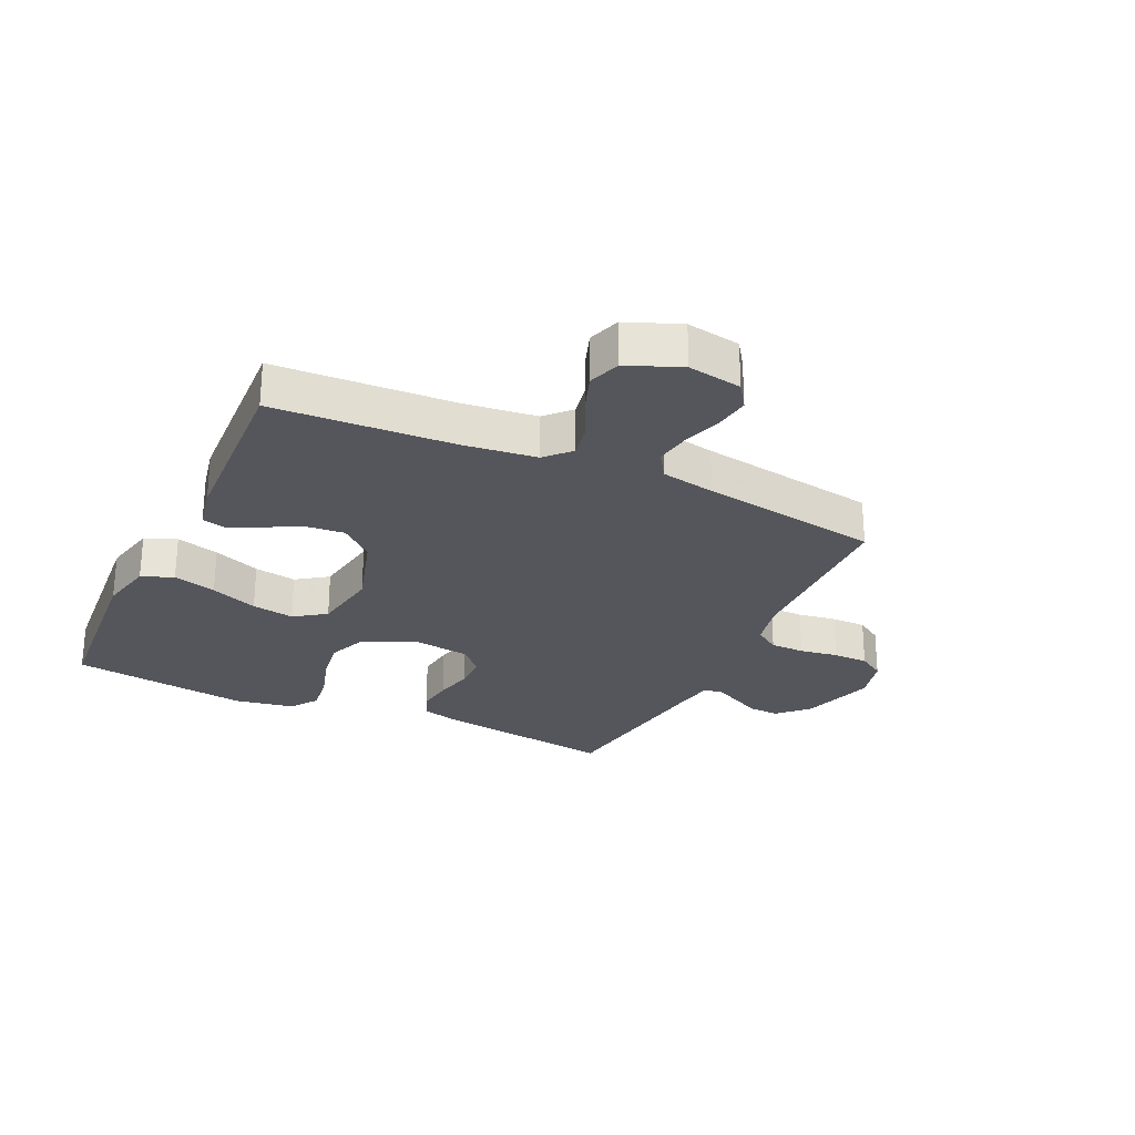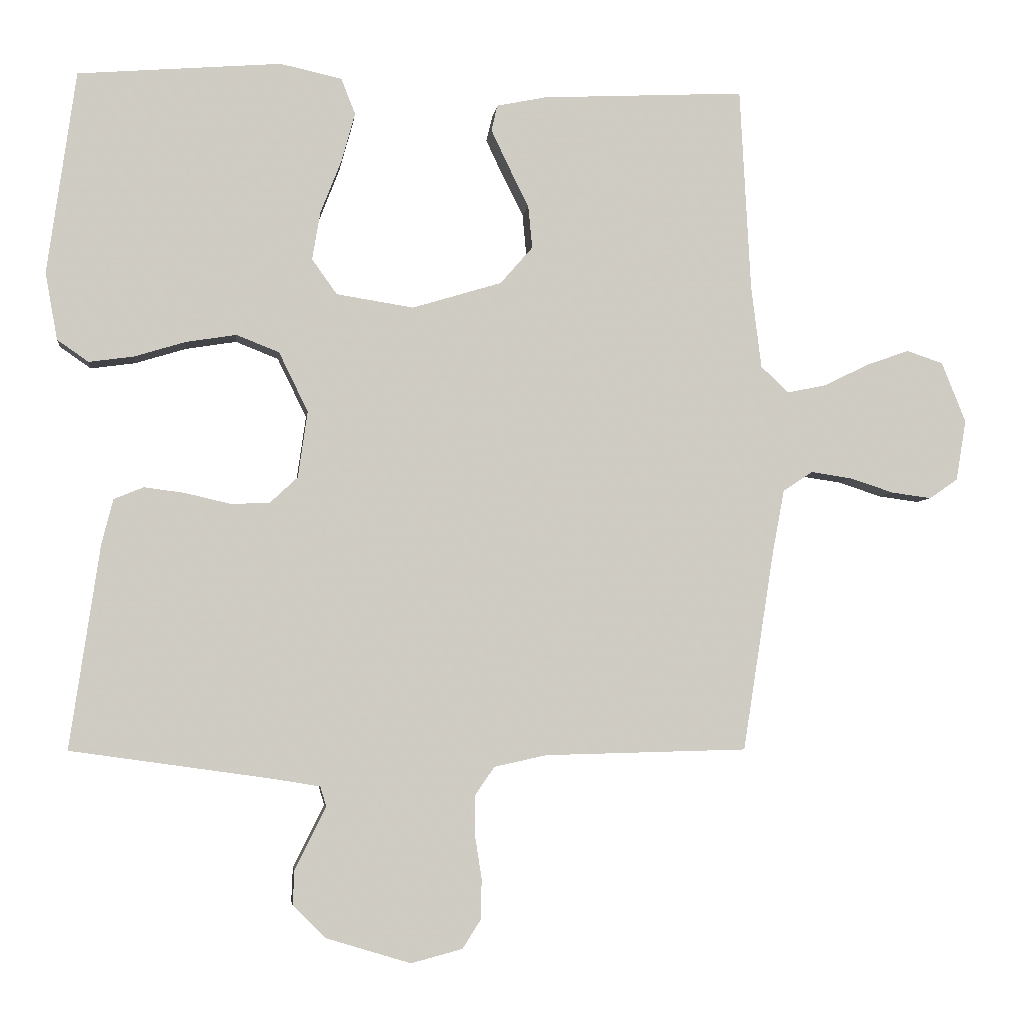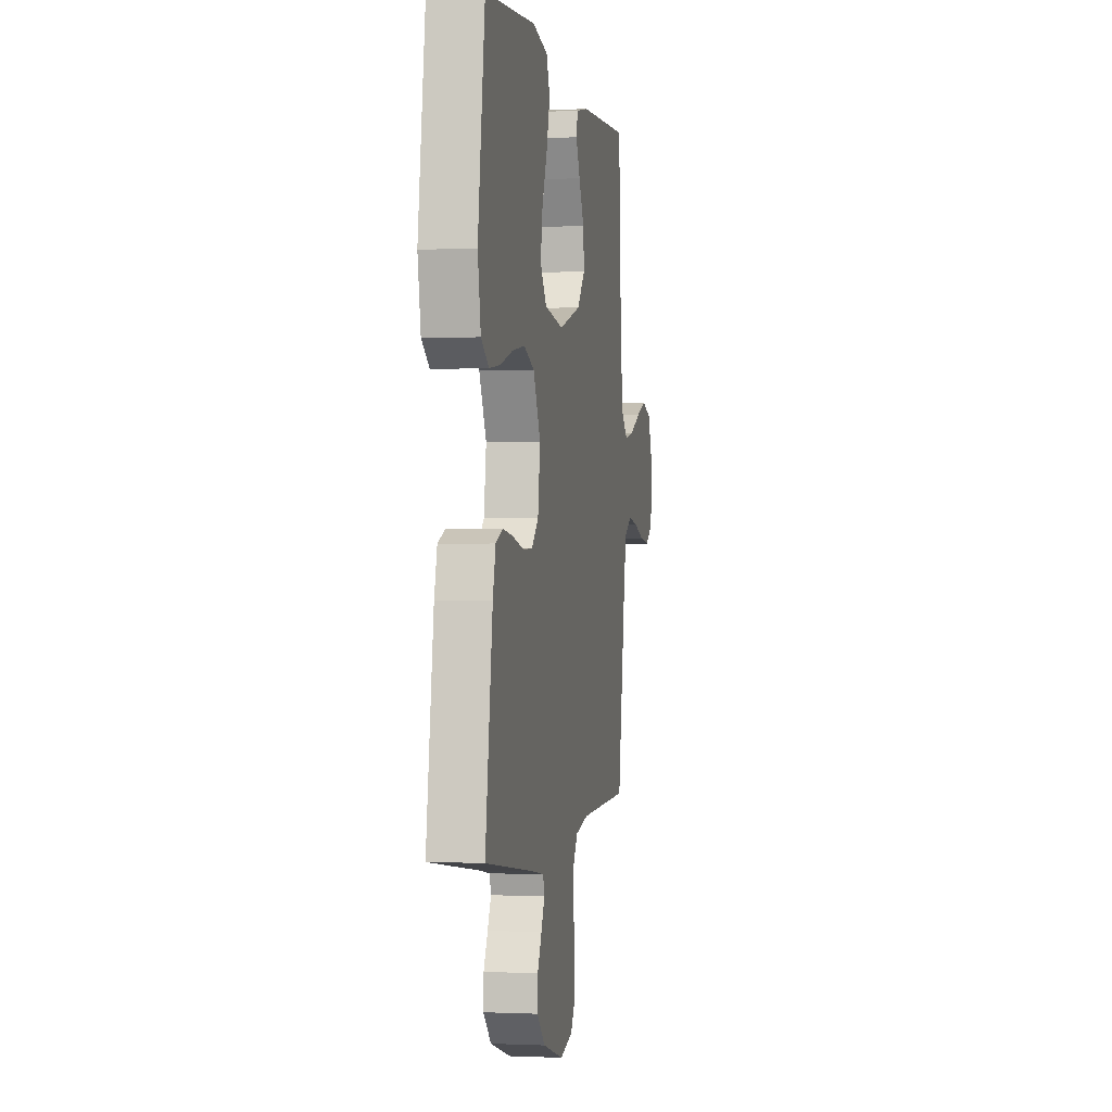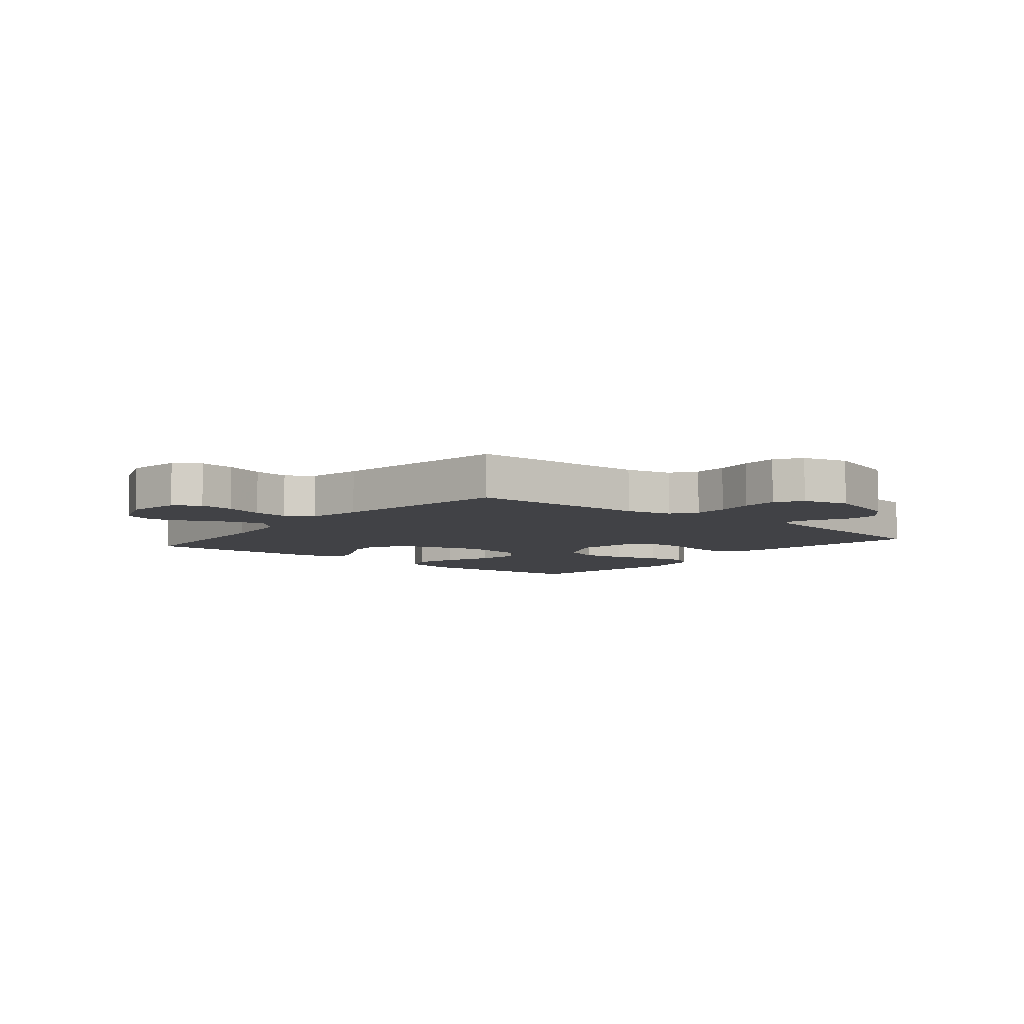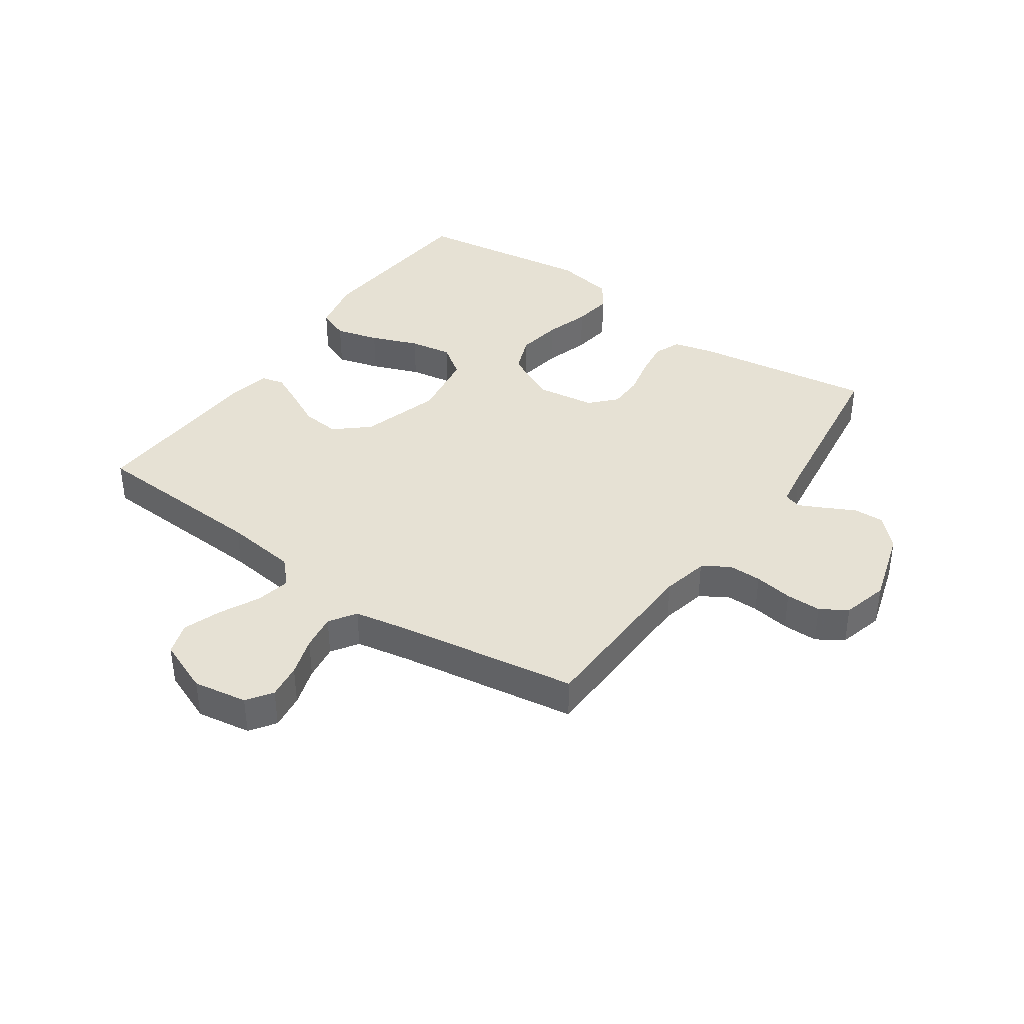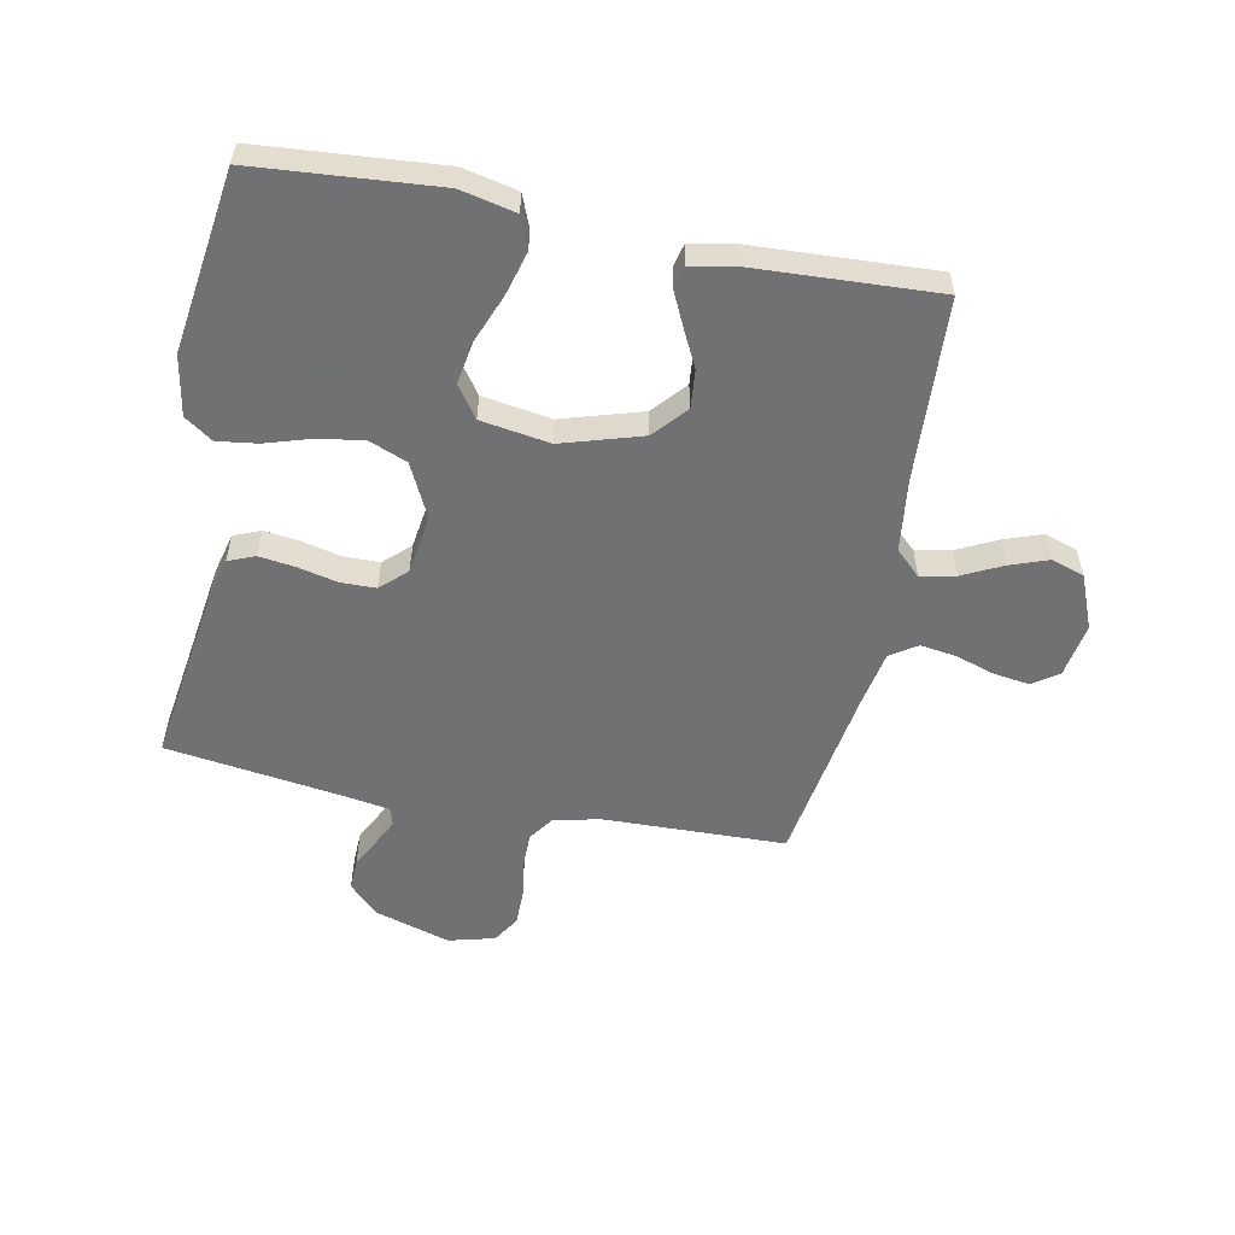
<metadata>
{"format":"obj","ext":"obj","renderer":"f3d","projection":"perspective","resolution":1024,"background":"white","views":[{"elev":-26.3,"azim":64.8,"up":"+Y"},{"elev":-4.6,"azim":-6.9,"up":"+Z"},{"elev":-0.4,"azim":-79.8,"up":"+Z"},{"elev":-6.7,"azim":140.5,"up":"+Y"},{"elev":39.1,"azim":125.0,"up":"+Y"},{"elev":-55.3,"azim":-11.2,"up":"+Y"}]}
</metadata>
<code>
v 0.5 0.07 -0.5
v 0.2 0.07 -0.508
v 0.123 0.07 -0.525
v 0.094 0.07 -0.567
v 0.094 0.07 -0.624
v 0.104 0.07 -0.688
v 0.104 0.07 -0.747
v 0.076 0.07 -0.791
v 0 0.07 -0.811
v -0.125 0.07 -0.773
v -0.173 0.07 -0.725
v -0.171 0.07 -0.674
v -0.146 0.07 -0.625
v -0.125 0.07 -0.582
v -0.134 0.07 -0.553
v -0.2 0.07 -0.542
v -0.5 0.07 -0.5
v -0.456 0.07 -0.2
v -0.439 0.07 -0.133
v -0.395 0.07 -0.115
v -0.335 0.07 -0.123
v -0.27 0.07 -0.138
v -0.212 0.07 -0.137
v -0.17 0.07 -0.098
v -0.156 0.07 0
v -0.199 0.07 0.088
v -0.262 0.07 0.113
v -0.337 0.07 0.101
v -0.412 0.07 0.078
v -0.478 0.07 0.069
v -0.524 0.07 0.101
v -0.542 0.07 0.2
v -0.5 0.07 0.5
v -0.2 0.07 0.524
v -0.109 0.07 0.504
v -0.088 0.07 0.451
v -0.108 0.07 0.379
v -0.139 0.07 0.3
v -0.151 0.07 0.229
v -0.114 0.07 0.177
v 0 0.07 0.159
v 0.132 0.07 0.199
v 0.18 0.07 0.254
v 0.174 0.07 0.317
v 0.143 0.07 0.379
v 0.118 0.07 0.432
v 0.127 0.07 0.47
v 0.2 0.07 0.485
v 0.5 0.07 0.5
v 0.516 0.07 0.2
v 0.531 0.07 0.079
v 0.572 0.07 0.04
v 0.63 0.07 0.052
v 0.695 0.07 0.084
v 0.759 0.07 0.107
v 0.813 0.07 0.089
v 0.849 0.07 0
v 0.834 0.07 -0.09
v 0.792 0.07 -0.119
v 0.733 0.07 -0.111
v 0.668 0.07 -0.09
v 0.608 0.07 -0.081
v 0.564 0.07 -0.11
v 0.547 0.07 -0.2
v 0.5 0 -0.5
v 0.2 0 -0.508
v 0.123 0 -0.525
v 0.094 0 -0.567
v 0.094 0 -0.624
v 0.104 0 -0.688
v 0.104 0 -0.747
v 0.076 0 -0.791
v 0 0 -0.811
v -0.125 0 -0.773
v -0.173 0 -0.725
v -0.171 0 -0.674
v -0.146 0 -0.625
v -0.125 0 -0.582
v -0.134 0 -0.553
v -0.2 0 -0.542
v -0.5 0 -0.5
v -0.456 0 -0.2
v -0.439 0 -0.133
v -0.395 0 -0.115
v -0.335 0 -0.123
v -0.27 0 -0.138
v -0.212 0 -0.137
v -0.17 0 -0.098
v -0.156 0 0
v -0.199 0 0.088
v -0.262 0 0.113
v -0.337 0 0.101
v -0.412 0 0.078
v -0.478 0 0.069
v -0.524 0 0.101
v -0.542 0 0.2
v -0.5 0 0.5
v -0.2 0 0.524
v -0.109 0 0.504
v -0.088 0 0.451
v -0.108 0 0.379
v -0.139 0 0.3
v -0.151 0 0.229
v -0.114 0 0.177
v 0 0 0.159
v 0.132 0 0.199
v 0.18 0 0.254
v 0.174 0 0.317
v 0.143 0 0.379
v 0.118 0 0.432
v 0.127 0 0.47
v 0.2 0 0.485
v 0.5 0 0.5
v 0.516 0 0.2
v 0.531 0 0.079
v 0.572 0 0.04
v 0.63 0 0.052
v 0.695 0 0.084
v 0.759 0 0.107
v 0.813 0 0.089
v 0.849 0 0
v 0.834 0 -0.09
v 0.792 0 -0.119
v 0.733 0 -0.111
v 0.668 0 -0.09
v 0.608 0 -0.081
v 0.564 0 -0.11
v 0.547 0 -0.2
f 59 60 61
f 58 59 61
f 57 58 61
f 56 57 61
f 55 56 61
f 54 55 61
f 53 54 61
f 52 53 61 62
f 51 52 62 63
f 48 49 50
f 47 48 50
f 46 47 50
f 45 46 50
f 44 45 50
f 43 44 50 51
f 51 63 64
f 43 51 64
f 42 43 64
f 36 37 38
f 35 36 38
f 34 35 38
f 33 34 38
f 32 33 38
f 31 32 38
f 30 31 38
f 29 30 38
f 28 29 38
f 27 28 38 39
f 26 27 39 40
f 20 21 22
f 19 20 22
f 18 19 22
f 17 18 22
f 16 17 22
f 15 16 22 23
f 14 15 23 24
f 11 12 13
f 10 11 13
f 9 10 13
f 8 9 13
f 7 8 13
f 6 7 13
f 5 6 13
f 4 5 13 14
f 14 24 25
f 4 14 25
f 3 4 25
f 64 1 2
f 42 64 2
f 41 42 2
f 26 40 41
f 25 26 41
f 3 25 41
f 2 3 41
f 125 124 123
f 125 123 122
f 125 122 121
f 125 121 120
f 125 120 119
f 125 119 118
f 125 118 117
f 126 125 117 116
f 127 126 116 115
f 114 113 112
f 114 112 111
f 114 111 110
f 114 110 109
f 114 109 108
f 115 114 108 107
f 128 127 115
f 128 115 107
f 128 107 106
f 102 101 100
f 102 100 99
f 102 99 98
f 102 98 97
f 102 97 96
f 102 96 95
f 102 95 94
f 102 94 93
f 102 93 92
f 103 102 92 91
f 104 103 91 90
f 86 85 84
f 86 84 83
f 86 83 82
f 86 82 81
f 86 81 80
f 87 86 80 79
f 88 87 79 78
f 77 76 75
f 77 75 74
f 77 74 73
f 77 73 72
f 77 72 71
f 77 71 70
f 77 70 69
f 78 77 69 68
f 89 88 78
f 89 78 68
f 89 68 67
f 66 65 128
f 66 128 106
f 66 106 105
f 105 104 90
f 105 90 89
f 105 89 67
f 105 67 66
f 1 65 66 2
f 2 66 67 3
f 3 67 68 4
f 4 68 69 5
f 5 69 70 6
f 6 70 71 7
f 7 71 72 8
f 8 72 73 9
f 9 73 74 10
f 10 74 75 11
f 11 75 76 12
f 12 76 77 13
f 13 77 78 14
f 14 78 79 15
f 15 79 80 16
f 16 80 81 17
f 17 81 82 18
f 18 82 83 19
f 19 83 84 20
f 20 84 85 21
f 21 85 86 22
f 22 86 87 23
f 23 87 88 24
f 24 88 89 25
f 25 89 90 26
f 26 90 91 27
f 27 91 92 28
f 28 92 93 29
f 29 93 94 30
f 30 94 95 31
f 31 95 96 32
f 32 96 97 33
f 33 97 98 34
f 34 98 99 35
f 35 99 100 36
f 36 100 101 37
f 37 101 102 38
f 38 102 103 39
f 39 103 104 40
f 40 104 105 41
f 41 105 106 42
f 42 106 107 43
f 43 107 108 44
f 44 108 109 45
f 45 109 110 46
f 46 110 111 47
f 47 111 112 48
f 48 112 113 49
f 49 113 114 50
f 50 114 115 51
f 51 115 116 52
f 52 116 117 53
f 53 117 118 54
f 54 118 119 55
f 55 119 120 56
f 56 120 121 57
f 57 121 122 58
f 58 122 123 59
f 59 123 124 60
f 60 124 125 61
f 61 125 126 62
f 62 126 127 63
f 63 127 128 64
f 64 128 65 1

</code>
